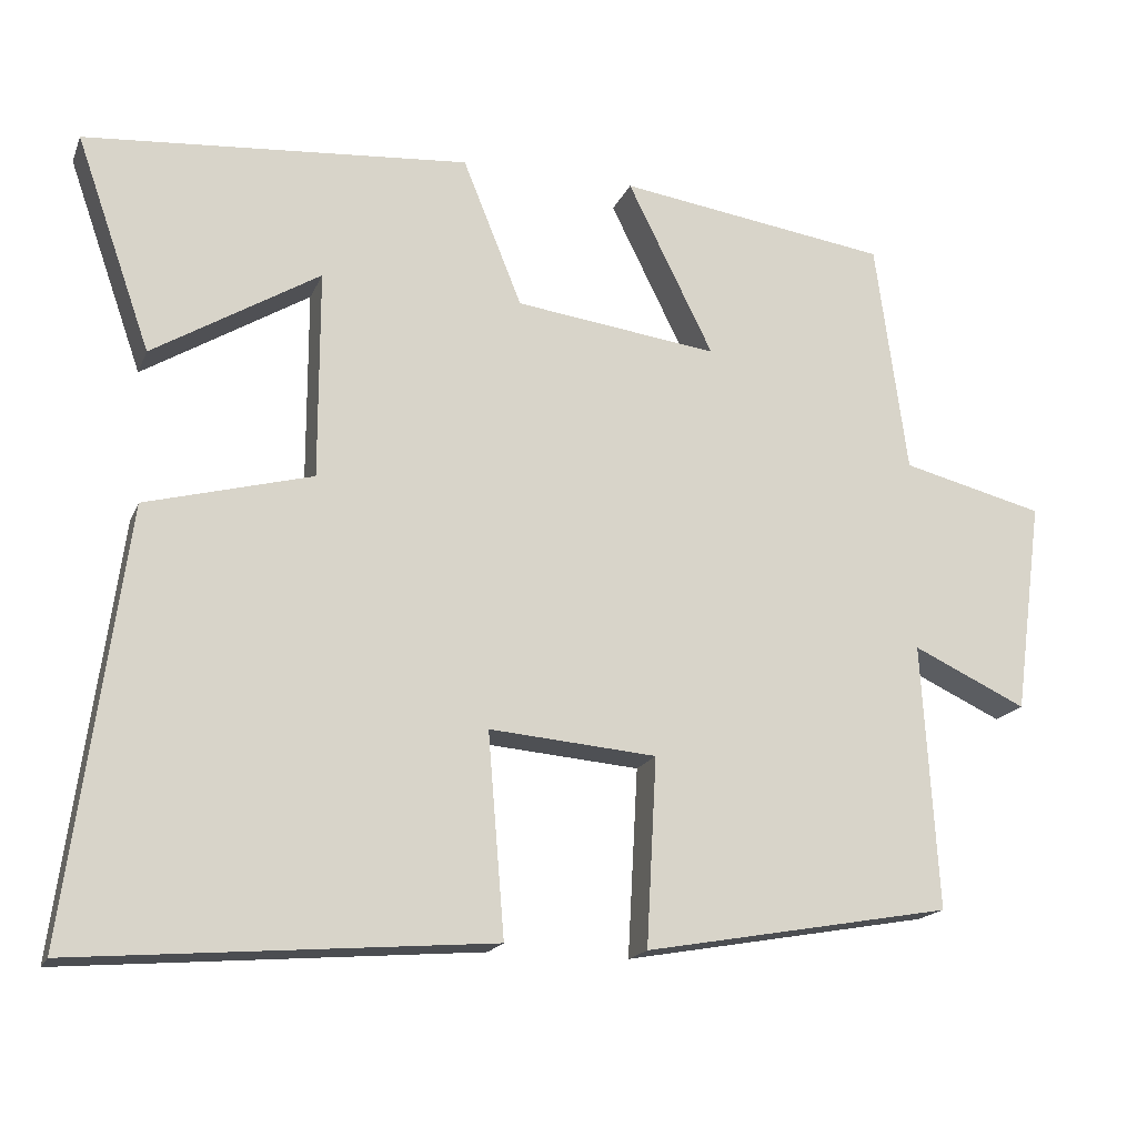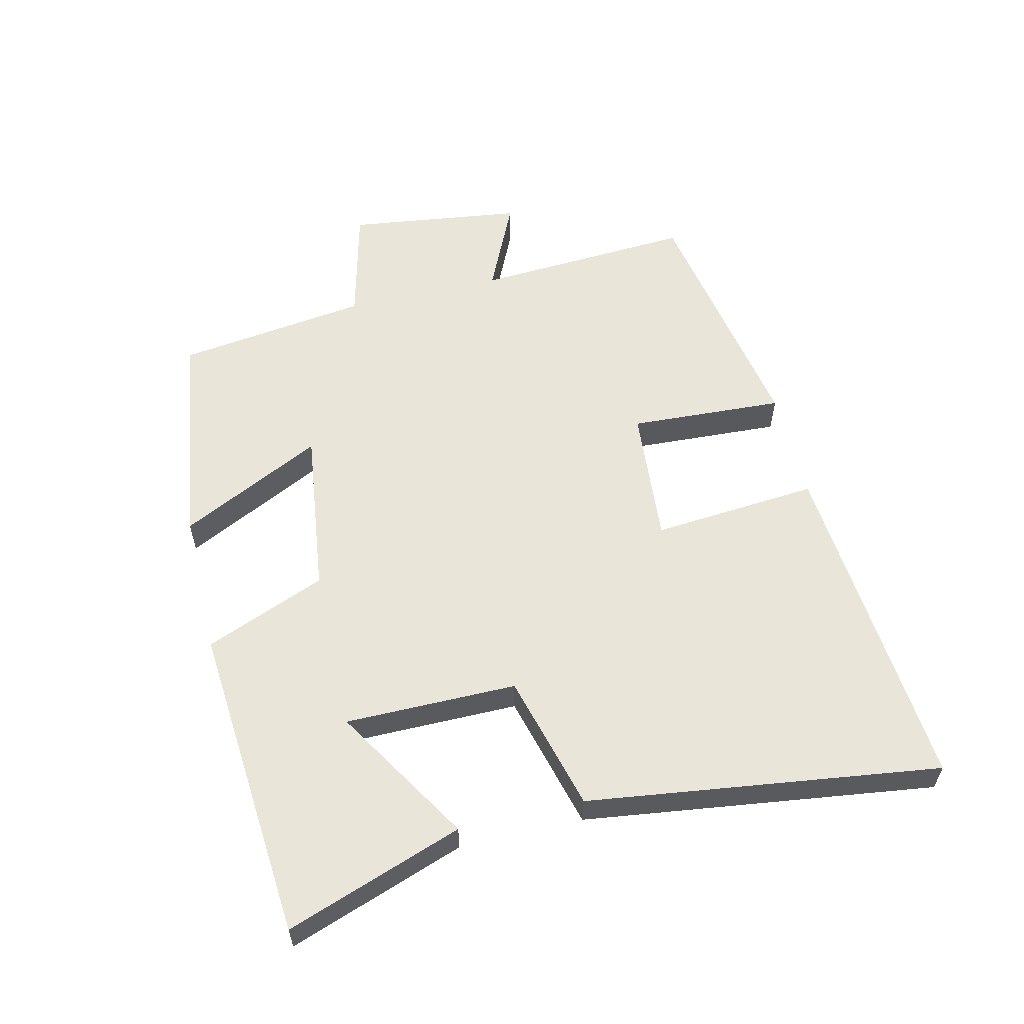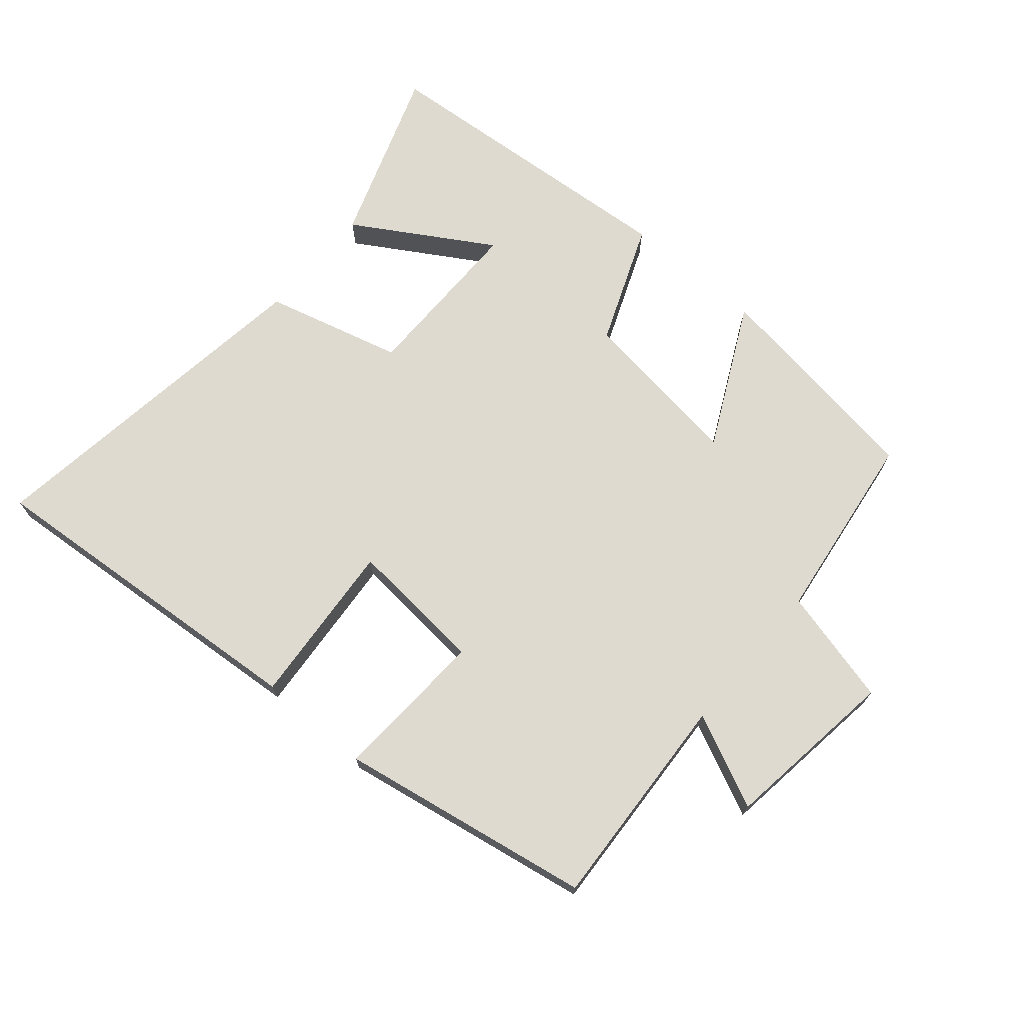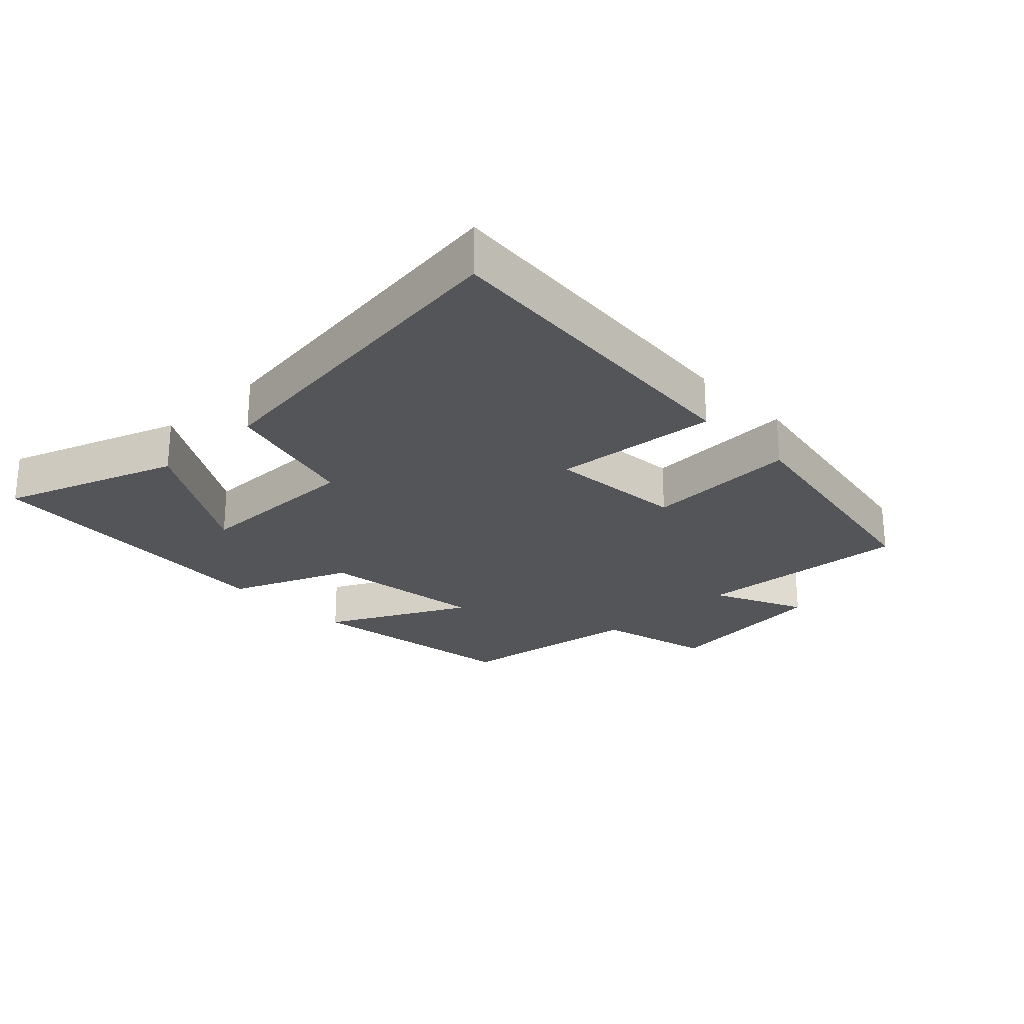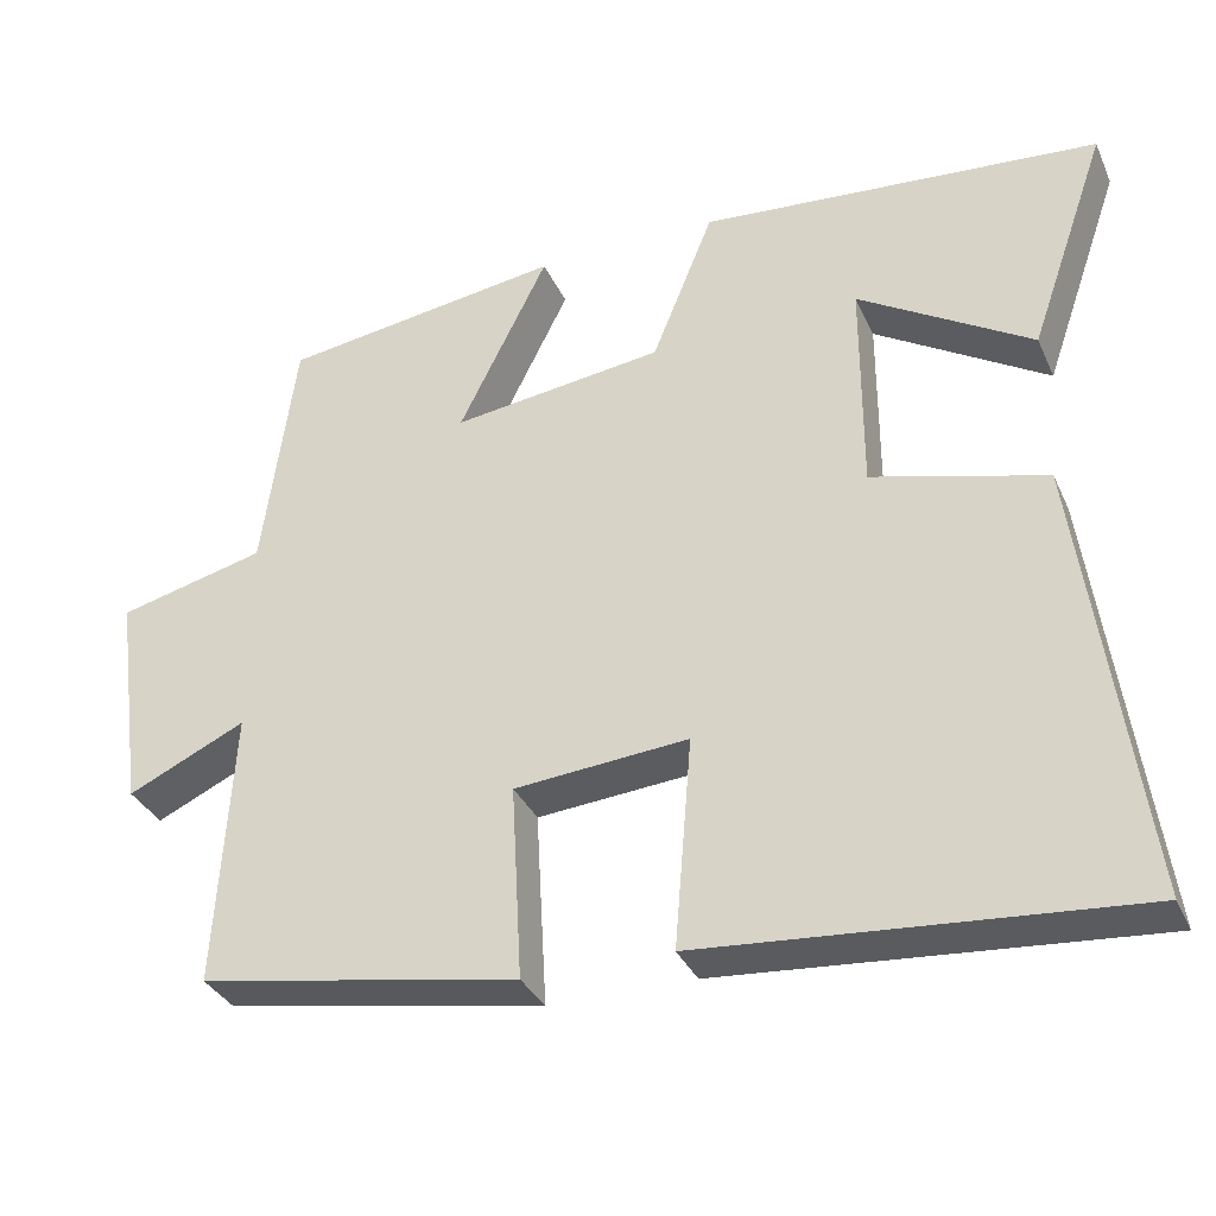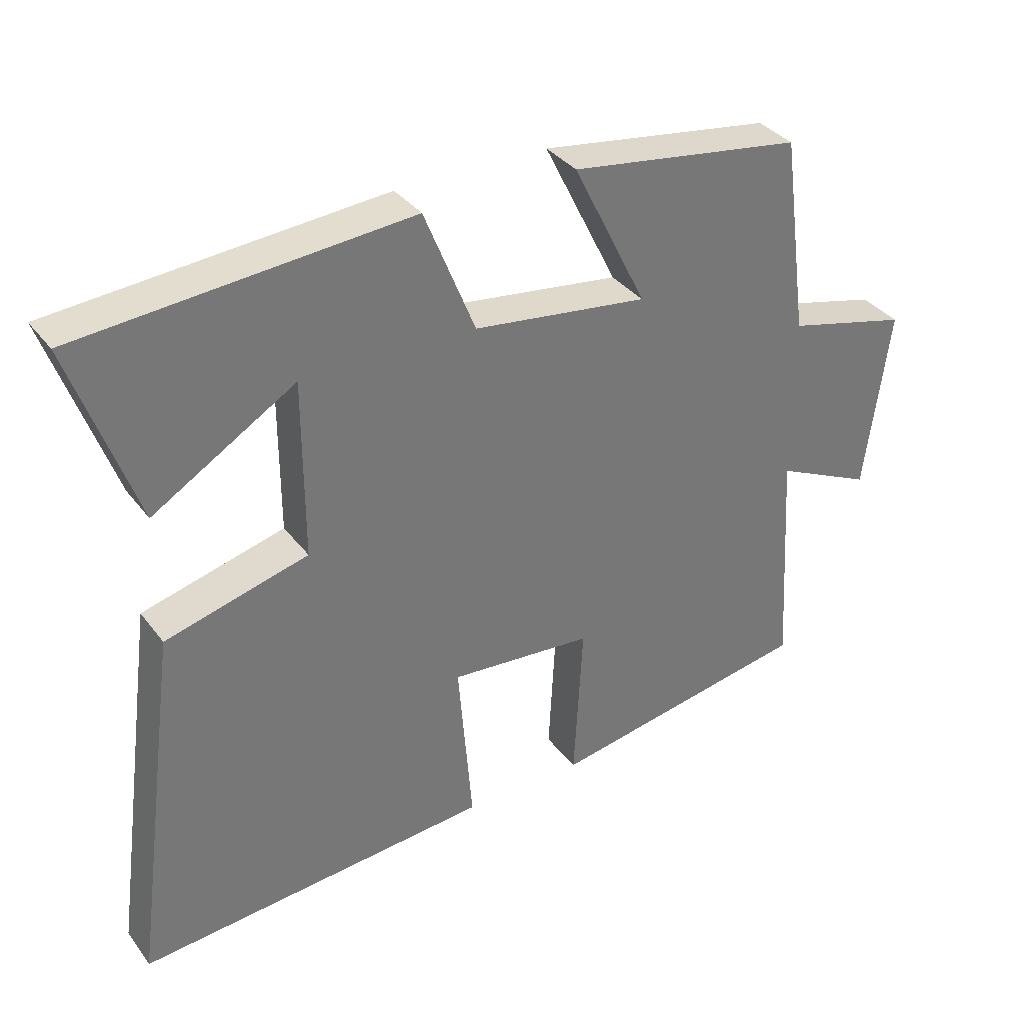
<metadata>
{"format":"obj","ext":"obj","renderer":"f3d","projection":"perspective","resolution":1024,"background":"white","views":[{"elev":-17.5,"azim":162.4,"up":"+Z"},{"elev":57.8,"azim":76.6,"up":"+Y"},{"elev":70.9,"azim":-139.5,"up":"+Y"},{"elev":-24.5,"azim":133.7,"up":"+Y"},{"elev":-33.9,"azim":21.8,"up":"+Z"},{"elev":35.0,"azim":148.3,"up":"+Z"}]}
</metadata>
<code>
v -0.52 0.07 -0.431
v -0.5 0.07 -0.094
v -0.644 0.07 -0.161
v -0.68 0.07 0.109
v -0.5 0.07 0.154
v -0.46 0.07 0.45
v -0.116 0.07 0.5
v -0.225 0.07 0.28
v 0.033 0.07 0.314
v 0.108 0.07 0.5
v 0.595 0.07 0.461
v 0.5 0.07 0.19
v 0.289 0.07 0.318
v 0.289 0.07 0.054
v 0.5 0.07 -0.002
v 0.573 0.07 -0.542
v 0.048 0.07 -0.5
v 0.069 0.07 -0.244
v -0.143 0.07 -0.262
v -0.13 0.07 -0.5
v -0.52 0 -0.431
v -0.5 0 -0.094
v -0.644 0 -0.161
v -0.68 0 0.109
v -0.5 0 0.154
v -0.46 0 0.45
v -0.116 0 0.5
v -0.225 0 0.28
v 0.033 0 0.314
v 0.108 0 0.5
v 0.595 0 0.461
v 0.5 0 0.19
v 0.289 0 0.318
v 0.289 0 0.054
v 0.5 0 -0.002
v 0.573 0 -0.542
v 0.048 0 -0.5
v 0.069 0 -0.244
v -0.143 0 -0.262
v -0.13 0 -0.5
f 19 20 1 2
f 18 19 2
f 16 17 18
f 15 16 18
f 14 15 18
f 13 14 18 2
f 10 11 12 13
f 9 10 13
f 13 2 3
f 9 13 3
f 8 9 3
f 5 6 7 8
f 5 8 3
f 3 4 5
f 22 21 40 39
f 22 39 38
f 38 37 36
f 38 36 35
f 38 35 34
f 22 38 34 33
f 33 32 31 30
f 33 30 29
f 23 22 33
f 23 33 29
f 23 29 28
f 28 27 26 25
f 23 28 25
f 25 24 23
f 1 21 22 2
f 2 22 23 3
f 3 23 24 4
f 4 24 25 5
f 5 25 26 6
f 6 26 27 7
f 7 27 28 8
f 8 28 29 9
f 9 29 30 10
f 10 30 31 11
f 11 31 32 12
f 12 32 33 13
f 13 33 34 14
f 14 34 35 15
f 15 35 36 16
f 16 36 37 17
f 17 37 38 18
f 18 38 39 19
f 19 39 40 20
f 20 40 21 1

</code>
